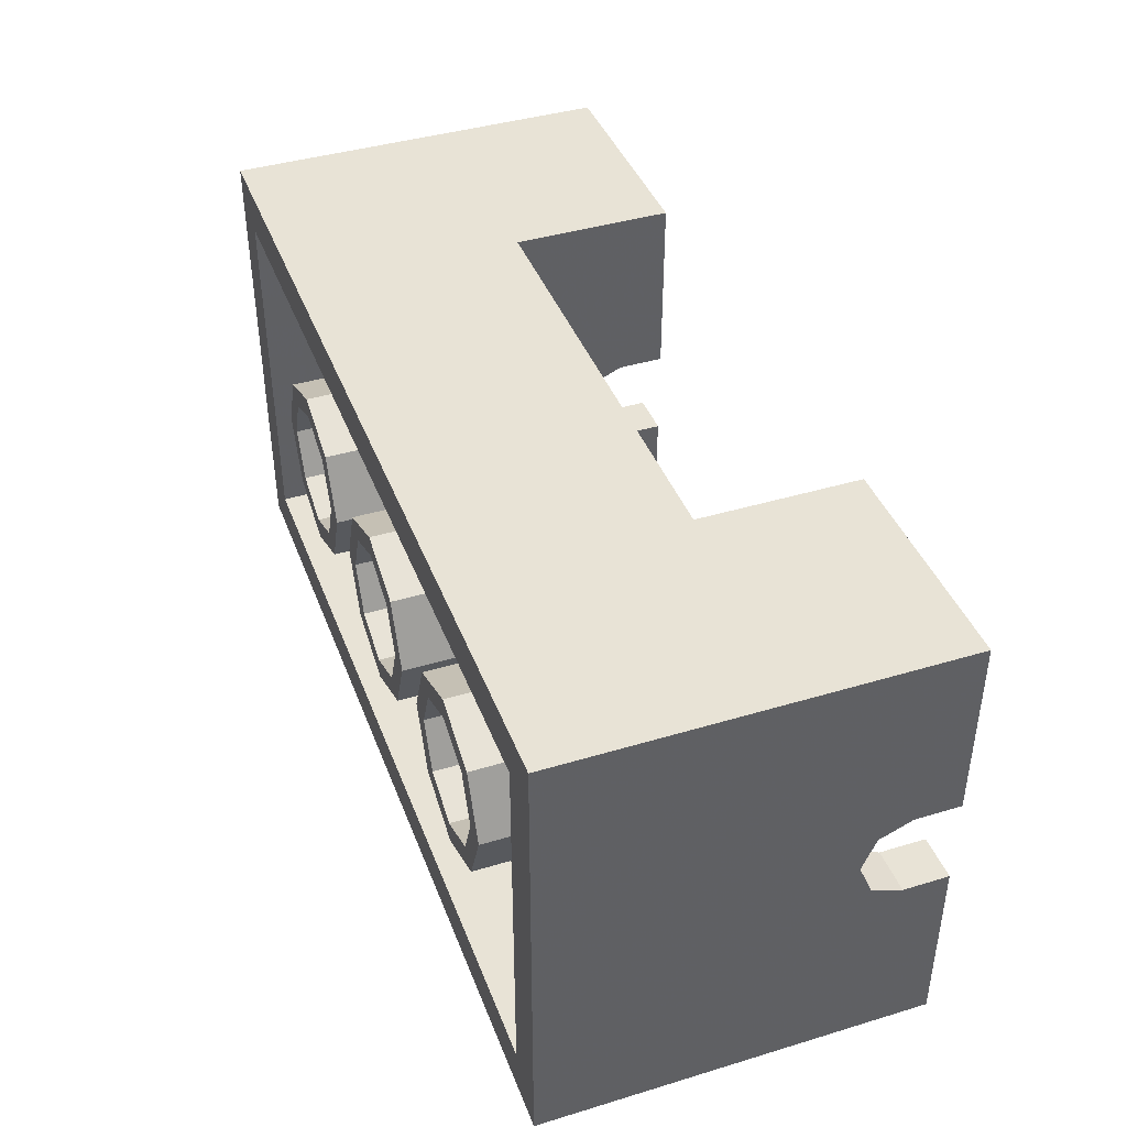
<metadata>
{"format":"obj","ext":"obj","renderer":"f3d","projection":"perspective","resolution":1024,"background":"white","views":[{"elev":41.4,"azim":-110.0,"up":"+Z"}]}
</metadata>
<code>
v 1.212 2.4 -0.2121
v 1.3 2.4 0
v 1.3 2.1 0
v 1.212 2.1 -0.2121
v 1 2.4 -0.3
v 1.212 2.4 -0.2121
v 1.212 2.1 -0.2121
v 1 2.1 -0.3
v 0.7879 2.4 -0.2121
v 1 2.4 -0.3
v 1 2.1 -0.3
v 0.7879 2.1 -0.2121
v 0.7 2.4 0
v 0.7879 2.4 -0.2121
v 0.7879 2.1 -0.2121
v 0.7 2.1 0
v 0.7879 2.4 0.2121
v 0.7 2.4 0
v 0.7 2.1 0
v 0.7879 2.1 0.2121
v 1 2.4 0.3
v 0.7879 2.4 0.2121
v 0.7879 2.1 0.2121
v 1 2.1 0.3
v 1.212 2.4 0.2121
v 1 2.4 0.3
v 1 2.1 0.3
v 1.212 2.1 0.2121
v 1.3 2.4 0
v 1.212 2.4 0.2121
v 1.212 2.1 0.2121
v 1.3 2.1 0
v 1.283 2.4 -0.2828
v 1.4 2.4 0
v 1.4 2.1 0
v 1.283 2.1 -0.2828
v 1 2.4 -0.4
v 1.283 2.4 -0.2828
v 1.283 2.1 -0.2828
v 1 2.1 -0.4
v 0.7172 2.4 -0.2828
v 1 2.4 -0.4
v 1 2.1 -0.4
v 0.7172 2.1 -0.2828
v 0.6 2.4 0
v 0.7172 2.4 -0.2828
v 0.7172 2.1 -0.2828
v 0.6 2.1 0
v 0.7172 2.4 0.2828
v 0.6 2.4 0
v 0.6 2.1 0
v 0.7172 2.1 0.2828
v 1 2.4 0.4
v 0.7172 2.4 0.2828
v 0.7172 2.1 0.2828
v 1 2.1 0.4
v 1.283 2.4 0.2828
v 1 2.4 0.4
v 1 2.1 0.4
v 1.283 2.1 0.2828
v 1.4 2.4 0
v 1.283 2.4 0.2828
v 1.283 2.1 0.2828
v 1.4 2.1 0
v 1.4 2.4 0
v 1.283 2.4 -0.2828
v 1.212 2.4 -0.2121
v 1.3 2.4 0
v 1.283 2.4 -0.2828
v 1 2.4 -0.4
v 1 2.4 -0.3
v 1.212 2.4 -0.2121
v 1 2.4 -0.4
v 0.7172 2.4 -0.2828
v 0.7879 2.4 -0.2121
v 1 2.4 -0.3
v 0.7172 2.4 -0.2828
v 0.6 2.4 0
v 0.7 2.4 0
v 0.7879 2.4 -0.2121
v 0.6 2.4 0
v 0.7172 2.4 0.2828
v 0.7879 2.4 0.2121
v 0.7 2.4 0
v 0.7172 2.4 0.2828
v 1 2.4 0.4
v 1 2.4 0.3
v 0.7879 2.4 0.2121
v 1 2.4 0.4
v 1.283 2.4 0.2828
v 1.212 2.4 0.2121
v 1 2.4 0.3
v 1.283 2.4 0.2828
v 1.4 2.4 0
v 1.3 2.4 0
v 1.212 2.4 0.2121
v 0.2121 2.4 -0.2121
v 0.3 2.4 0
v 0.3 2.1 0
v 0.2121 2.1 -0.2121
v 0 2.4 -0.3
v 0.2121 2.4 -0.2121
v 0.2121 2.1 -0.2121
v 0 2.1 -0.3
v -0.2121 2.4 -0.2121
v 0 2.4 -0.3
v 0 2.1 -0.3
v -0.2121 2.1 -0.2121
v -0.3 2.4 0
v -0.2121 2.4 -0.2121
v -0.2121 2.1 -0.2121
v -0.3 2.1 0
v -0.2121 2.4 0.2121
v -0.3 2.4 0
v -0.3 2.1 0
v -0.2121 2.1 0.2121
v 0 2.4 0.3
v -0.2121 2.4 0.2121
v -0.2121 2.1 0.2121
v 0 2.1 0.3
v 0.2121 2.4 0.2121
v 0 2.4 0.3
v 0 2.1 0.3
v 0.2121 2.1 0.2121
v 0.3 2.4 0
v 0.2121 2.4 0.2121
v 0.2121 2.1 0.2121
v 0.3 2.1 0
v 0.2828 2.4 -0.2828
v 0.4 2.4 0
v 0.4 2.1 0
v 0.2828 2.1 -0.2828
v 0 2.4 -0.4
v 0.2828 2.4 -0.2828
v 0.2828 2.1 -0.2828
v 0 2.1 -0.4
v -0.2828 2.4 -0.2828
v 0 2.4 -0.4
v 0 2.1 -0.4
v -0.2828 2.1 -0.2828
v -0.4 2.4 0
v -0.2828 2.4 -0.2828
v -0.2828 2.1 -0.2828
v -0.4 2.1 0
v -0.2828 2.4 0.2828
v -0.4 2.4 0
v -0.4 2.1 0
v -0.2828 2.1 0.2828
v 0 2.4 0.4
v -0.2828 2.4 0.2828
v -0.2828 2.1 0.2828
v 0 2.1 0.4
v 0.2828 2.4 0.2828
v 0 2.4 0.4
v 0 2.1 0.4
v 0.2828 2.1 0.2828
v 0.4 2.4 0
v 0.2828 2.4 0.2828
v 0.2828 2.1 0.2828
v 0.4 2.1 0
v 0.4 2.4 0
v 0.2828 2.4 -0.2828
v 0.2121 2.4 -0.2121
v 0.3 2.4 0
v 0.2828 2.4 -0.2828
v 0 2.4 -0.4
v 0 2.4 -0.3
v 0.2121 2.4 -0.2121
v 0 2.4 -0.4
v -0.2828 2.4 -0.2828
v -0.2121 2.4 -0.2121
v 0 2.4 -0.3
v -0.2828 2.4 -0.2828
v -0.4 2.4 0
v -0.3 2.4 0
v -0.2121 2.4 -0.2121
v -0.4 2.4 0
v -0.2828 2.4 0.2828
v -0.2121 2.4 0.2121
v -0.3 2.4 0
v -0.2828 2.4 0.2828
v 0 2.4 0.4
v 0 2.4 0.3
v -0.2121 2.4 0.2121
v 0 2.4 0.4
v 0.2828 2.4 0.2828
v 0.2121 2.4 0.2121
v 0 2.4 0.3
v 0.2828 2.4 0.2828
v 0.4 2.4 0
v 0.3 2.4 0
v 0.2121 2.4 0.2121
v -0.7879 2.4 -0.2121
v -0.7 2.4 0
v -0.7 2.1 0
v -0.7879 2.1 -0.2121
v -1 2.4 -0.3
v -0.7879 2.4 -0.2121
v -0.7879 2.1 -0.2121
v -1 2.1 -0.3
v -1.212 2.4 -0.2121
v -1 2.4 -0.3
v -1 2.1 -0.3
v -1.212 2.1 -0.2121
v -1.3 2.4 0
v -1.212 2.4 -0.2121
v -1.212 2.1 -0.2121
v -1.3 2.1 0
v -1.212 2.4 0.2121
v -1.3 2.4 0
v -1.3 2.1 0
v -1.212 2.1 0.2121
v -1 2.4 0.3
v -1.212 2.4 0.2121
v -1.212 2.1 0.2121
v -1 2.1 0.3
v -0.7879 2.4 0.2121
v -1 2.4 0.3
v -1 2.1 0.3
v -0.7879 2.1 0.2121
v -0.7 2.4 0
v -0.7879 2.4 0.2121
v -0.7879 2.1 0.2121
v -0.7 2.1 0
v -0.7172 2.4 -0.2828
v -0.6 2.4 0
v -0.6 2.1 0
v -0.7172 2.1 -0.2828
v -1 2.4 -0.4
v -0.7172 2.4 -0.2828
v -0.7172 2.1 -0.2828
v -1 2.1 -0.4
v -1.283 2.4 -0.2828
v -1 2.4 -0.4
v -1 2.1 -0.4
v -1.283 2.1 -0.2828
v -1.4 2.4 0
v -1.283 2.4 -0.2828
v -1.283 2.1 -0.2828
v -1.4 2.1 0
v -1.283 2.4 0.2828
v -1.4 2.4 0
v -1.4 2.1 0
v -1.283 2.1 0.2828
v -1 2.4 0.4
v -1.283 2.4 0.2828
v -1.283 2.1 0.2828
v -1 2.1 0.4
v -0.7172 2.4 0.2828
v -1 2.4 0.4
v -1 2.1 0.4
v -0.7172 2.1 0.2828
v -0.6 2.4 0
v -0.7172 2.4 0.2828
v -0.7172 2.1 0.2828
v -0.6 2.1 0
v -0.6 2.4 0
v -0.7172 2.4 -0.2828
v -0.7879 2.4 -0.2121
v -0.7 2.4 0
v -0.7172 2.4 -0.2828
v -1 2.4 -0.4
v -1 2.4 -0.3
v -0.7879 2.4 -0.2121
v -1 2.4 -0.4
v -1.283 2.4 -0.2828
v -1.212 2.4 -0.2121
v -1 2.4 -0.3
v -1.283 2.4 -0.2828
v -1.4 2.4 0
v -1.3 2.4 0
v -1.212 2.4 -0.2121
v -1.4 2.4 0
v -1.283 2.4 0.2828
v -1.212 2.4 0.2121
v -1.3 2.4 0
v -1.283 2.4 0.2828
v -1 2.4 0.4
v -1 2.4 0.3
v -1.212 2.4 0.2121
v -1 2.4 0.4
v -0.7172 2.4 0.2828
v -0.7879 2.4 0.2121
v -1 2.4 0.3
v -0.7172 2.4 0.2828
v -0.6 2.4 0
v -0.7 2.4 0
v -0.7879 2.4 0.2121
v -1.8 2.1 0.8
v 1.8 2.1 0.8
v 1.8 2.1 -0.8
v -1.8 2.1 -0.8
v -1.8 2.1 0.8
v -1.8 2.4 0.8
v 1.8 2.4 0.8
v 1.8 2.1 0.8
v -1.8 2.1 -0.8
v -1.8 2.4 -0.8
v -1.8 2.4 0.8
v -1.8 2.1 0.8
v 1.8 2.1 -0.8
v 1.8 2.4 -0.8
v -1.8 2.4 -0.8
v -1.8 2.1 -0.8
v 1.8 2.1 0.8
v 1.8 2.4 0.8
v 1.8 2.4 -0.8
v 1.8 2.1 -0.8
v -1 1.4 1
v -1 1.4 0.9
v 1 1.4 0.9
v 1 1.4 1
v -1 1.4 -0.9
v -1 1.4 -1
v 1 1.4 -1
v 1 1.4 -0.9
v -2 2.4 1
v -1.8 2.4 0.8
v 1.8 2.4 0.8
v 2 2.4 1
v -2 2.4 -1
v -1.8 2.4 -0.8
v -1.8 2.4 0.8
v -2 2.4 1
v 2 2.4 -1
v 1.8 2.4 -0.8
v -1.8 2.4 -0.8
v -2 2.4 -1
v 2 2.4 1
v 1.8 2.4 0.8
v 1.8 2.4 -0.8
v 2 2.4 -1
v 2 0.7 1
v 2 0.7 0.2
v 1.8 0.7 0.2
v 1.8 0.7 0.8
v 1.8 0.7 -0.8
v 1.8 0.7 -0.2
v 2 0.7 -0.2
v 2 0.7 -1
v 1.2 0.7 0.8
v 1.2 0.7 0.2
v 1 0.7 0.2
v 1 0.7 1
v 1 0.7 -1
v 1 0.7 -0.2
v 1.2 0.7 -0.2
v 1.2 0.7 -0.8
v -1.8 0.7 0.8
v -1.8 0.7 0.2
v -2 0.7 0.2
v -2 0.7 1
v -2 0.7 -1
v -2 0.7 -0.2
v -1.8 0.7 -0.2
v -1.8 0.7 -0.8
v -1 0.7 1
v -1 0.7 0.2
v -1.2 0.7 0.2
v -1.2 0.7 0.8
v -1.2 0.7 -0.8
v -1.2 0.7 -0.2
v -1 0.7 -0.2
v -1 0.7 -1
v 2 0.7 1
v 1.8 0.7 0.8
v 1.2 0.7 0.8
v 1 0.7 1
v 1 0.7 -1
v 1.2 0.7 -0.8
v 1.8 0.7 -0.8
v 2 0.7 -1
v -1 0.7 1
v -1.2 0.7 0.8
v -1.8 0.7 0.8
v -2 0.7 1
v -2 0.7 -1
v -1.8 0.7 -0.8
v -1.2 0.7 -0.8
v -1 0.7 -1
v 2 0.7 1
v 2 2.4 1
v 2 1.1 0.2
v 2 0.7 0.2
v 2 0.7 -0.2
v 2 1.1 -0.2
v 2 2.4 -1
v 2 0.7 -1
v 2 2.4 -1
v 2 1.1 -0.2
v 2 1.1 0.2
v 2 2.4 1
v -2 0.7 0.2
v -2 1.1 0.2
v -2 2.4 1
v -2 0.7 1
v -2 0.7 -1
v -2 2.4 -1
v -2 1.1 -0.2
v -2 0.7 -0.2
v -2 2.4 1
v -2 1.1 0.2
v -2 1.1 -0.2
v -2 2.4 -1
v 1 0.7 0.2
v 1 1.1 0.2
v 1 1.4 1
v 1 0.7 1
v 1 0.7 -1
v 1 1.4 -1
v 1 1.1 -0.2
v 1 0.7 -0.2
v 1 1.4 1
v 1 1.1 0.2
v 1 1.1 -0.2
v 1 1.4 -1
v 1 1.4 -1
v 1 2 -0.35
v 1 2 0.4
v 1 1.4 1
v -1 0.7 1
v -1 1.4 1
v -1 1.1 0.2
v -1 0.7 0.2
v -1 0.7 -0.2
v -1 1.1 -0.2
v -1 1.4 -1
v -1 0.7 -1
v -1 1.4 -1
v -1 1.1 -0.2
v -1 1.1 0.2
v -1 1.4 1
v 1.8 0.7 0.2
v 1.8 1.1 0.2
v 1.8 1.9 0.8
v 1.8 0.7 0.8
v 1.8 0.7 -0.8
v 1.8 1.9 -0.8
v 1.8 1.1 -0.2
v 1.8 0.7 -0.2
v 1.8 1.9 0.8
v 1.8 1.1 0.2
v 1.8 1.1 -0.2
v 1.8 1.9 -0.8
v 1.2 0.7 0.8
v 1.2 1.9 0.8
v 1.2 1.1 0.2
v 1.2 0.7 0.2
v 1.2 0.7 -0.2
v 1.2 1.1 -0.2
v 1.2 1.9 -0.8
v 1.2 0.7 -0.8
v 1.2 1.9 -0.8
v 1.2 1.1 -0.2
v 1.2 1.1 0.2
v 1.2 1.9 0.8
v -1.8 0.7 0.8
v -1.8 1.9 0.8
v -1.8 1.1 0.2
v -1.8 0.7 0.2
v -1.8 0.7 -0.2
v -1.8 1.1 -0.2
v -1.8 1.9 -0.8
v -1.8 0.7 -0.8
v -1.8 1.9 -0.8
v -1.8 1.1 -0.2
v -1.8 1.1 0.2
v -1.8 1.9 0.8
v -1.2 0.7 0.2
v -1.2 1.1 0.2
v -1.2 1.9 0.8
v -1.2 0.7 0.8
v -1.2 0.7 -0.8
v -1.2 1.9 -0.8
v -1.2 1.1 -0.2
v -1.2 0.7 -0.2
v -1.2 1.9 0.8
v -1.2 1.1 0.2
v -1.2 1.1 -0.2
v -1.2 1.9 -0.8
v 2 1.1 0.2
v 2 1.041 0.1414
v 2 0.9 0.2
v 2 1.1 0.2
v 2 1.1 0
v 2 1.041 0.1414
v 2 1.1 -0.2
v 2 1.041 -0.1414
v 2 1.1 0
v 2 1.1 -0.2
v 2 0.9 -0.2
v 2 1.041 -0.1414
v 1.8 1.1 0.2
v 1.8 1.041 0.1414
v 1.8 0.9 0.2
v 1.8 1.1 0.2
v 1.8 1.1 0
v 1.8 1.041 0.1414
v 1.8 1.1 -0.2
v 1.8 1.041 -0.1414
v 1.8 1.1 0
v 1.8 1.1 -0.2
v 1.8 0.9 -0.2
v 1.8 1.041 -0.1414
v 1.2 1.1 0.2
v 1.2 1.041 0.1414
v 1.2 0.9 0.2
v 1.2 1.1 0.2
v 1.2 1.1 0
v 1.2 1.041 0.1414
v 1.2 1.1 -0.2
v 1.2 1.041 -0.1414
v 1.2 1.1 0
v 1.2 1.1 -0.2
v 1.2 0.9 -0.2
v 1.2 1.041 -0.1414
v 1 1.1 0.2
v 1 1.041 0.1414
v 1 0.9 0.2
v 1 1.1 0.2
v 1 1.1 0
v 1 1.041 0.1414
v 1 1.1 -0.2
v 1 1.041 -0.1414
v 1 1.1 0
v 1 1.1 -0.2
v 1 0.9 -0.2
v 1 1.041 -0.1414
v -1 1.1 0.2
v -1 1.041 0.1414
v -1 0.9 0.2
v -1 1.1 0.2
v -1 1.1 0
v -1 1.041 0.1414
v -1 1.1 -0.2
v -1 1.041 -0.1414
v -1 1.1 0
v -1 1.1 -0.2
v -1 0.9 -0.2
v -1 1.041 -0.1414
v -1.2 1.1 0.2
v -1.2 1.041 0.1414
v -1.2 0.9 0.2
v -1.2 1.1 0.2
v -1.2 1.1 0
v -1.2 1.041 0.1414
v -1.2 1.1 -0.2
v -1.2 1.041 -0.1414
v -1.2 1.1 0
v -1.2 1.1 -0.2
v -1.2 0.9 -0.2
v -1.2 1.041 -0.1414
v -1.8 1.1 0.2
v -1.8 1.041 0.1414
v -1.8 0.9 0.2
v -1.8 1.1 0.2
v -1.8 1.1 0
v -1.8 1.041 0.1414
v -1.8 1.1 -0.2
v -1.8 1.041 -0.1414
v -1.8 1.1 0
v -1.8 1.1 -0.2
v -1.8 0.9 -0.2
v -1.8 1.041 -0.1414
v -2 1.1 0.2
v -2 1.041 0.1414
v -2 0.9 0.2
v -2 1.1 0.2
v -2 1.1 0
v -2 1.041 0.1414
v -2 1.1 -0.2
v -2 1.041 -0.1414
v -2 1.1 0
v -2 1.1 -0.2
v -2 0.9 -0.2
v -2 1.041 -0.1414
v 2 1.041 0.1414
v 2 0.9 0.2
v 1.8 0.9 0.2
v 1.8 1.041 0.1414
v 2 1.1 0
v 2 1.041 0.1414
v 1.8 1.041 0.1414
v 1.8 1.1 0
v 2 1.041 -0.1414
v 2 1.1 0
v 1.8 1.1 0
v 1.8 1.041 -0.1414
v 2 0.9 -0.2
v 2 1.041 -0.1414
v 1.8 1.041 -0.1414
v 1.8 0.9 -0.2
v 1 1.834 0.3728
v 1 1.401 0.9
v -1 1.401 0.9
v -1 1.834 0.3728
v 1 1.834 -0.3728
v 1 1.834 0.3728
v -1 1.834 0.3728
v -1 1.834 -0.3728
v 1 1.401 -0.9
v 1 1.834 -0.3728
v -1 1.834 -0.3728
v -1 1.401 -0.9
v 1.8 1.834 0.3728
v 1.8 1.401 0.9
v 1.2 1.401 0.9
v 1.2 1.834 0.3728
v 1.8 1.834 -0.3728
v 1.8 1.834 0.3728
v 1.2 1.834 0.3728
v 1.2 1.834 -0.3728
v 1.8 1.401 -0.9
v 1.8 1.834 -0.3728
v 1.2 1.834 -0.3728
v 1.2 1.401 -0.9
v -1.2 1.834 0.3728
v -1.2 1.401 0.9
v -1.8 1.401 0.9
v -1.8 1.834 0.3728
v -1.2 1.834 -0.3728
v -1.2 1.834 0.3728
v -1.8 1.834 0.3728
v -1.8 1.834 -0.3728
v -1.2 1.401 -0.9
v -1.2 1.834 -0.3728
v -1.8 1.834 -0.3728
v -1.8 1.401 -0.9
v 1.2 1.041 0.1414
v 1.2 0.9 0.2
v 1 0.9 0.2
v 1 1.041 0.1414
v 1.2 1.1 0
v 1.2 1.041 0.1414
v 1 1.041 0.1414
v 1 1.1 0
v 1.2 1.041 -0.1414
v 1.2 1.1 0
v 1 1.1 0
v 1 1.041 -0.1414
v 1.2 0.9 -0.2
v 1.2 1.041 -0.1414
v 1 1.041 -0.1414
v 1 0.9 -0.2
v -1.2 1.041 0.1414
v -1.2 0.9 0.2
v -1 0.9 0.2
v -1 1.041 0.1414
v -1.2 1.1 0
v -1.2 1.041 0.1414
v -1 1.041 0.1414
v -1 1.1 0
v -1.2 1.041 -0.1414
v -1.2 1.1 0
v -1 1.1 0
v -1 1.041 -0.1414
v -1.2 0.9 -0.2
v -1.2 1.041 -0.1414
v -1 1.041 -0.1414
v -1 0.9 -0.2
v -2 1.041 0.1414
v -2 0.9 0.2
v -1.8 0.9 0.2
v -1.8 1.041 0.1414
v -2 1.1 0
v -2 1.041 0.1414
v -1.8 1.041 0.1414
v -1.8 1.1 0
v -2 1.041 -0.1414
v -2 1.1 0
v -1.8 1.1 0
v -1.8 1.041 -0.1414
v -2 0.9 -0.2
v -2 1.041 -0.1414
v -1.8 1.041 -0.1414
v -1.8 0.9 -0.2
v 1 0.7 1
v 1 1.4 1
v 2 2.4 1
v 2 0.7 1
v -2 0.7 1
v -2 2.4 1
v -1 1.4 1
v -1 0.7 1
v 2 2.4 1
v 1 1.4 1
v -1 1.4 1
v -2 2.4 1
v 1.2 0.7 0.8
v 1.8 0.7 0.8
v 1.8 1.52 0.8
v 1.2 1.52 0.8
v -1.8 0.7 0.8
v -1.2 0.7 0.8
v -1.2 1.52 0.8
v -1.8 1.52 0.8
v 2 0.7 0.2
v 2 0.9 0.2
v 1.8 0.9 0.2
v 1.8 0.7 0.2
v 1.2 0.7 0.2
v 1.2 0.9 0.2
v 1 0.9 0.2
v 1 0.7 0.2
v -1 0.7 0.2
v -1 0.9 0.2
v -1.2 0.9 0.2
v -1.2 0.7 0.2
v -1.8 0.7 0.2
v -1.8 0.9 0.2
v -2 0.9 0.2
v -2 0.7 0.2
v 1.8 0.7 -0.2
v 1.8 0.9 -0.2
v 2 0.9 -0.2
v 2 0.7 -0.2
v 1 0.7 -0.2
v 1 0.9 -0.2
v 1.2 0.9 -0.2
v 1.2 0.7 -0.2
v -1.2 0.7 -0.2
v -1.2 0.9 -0.2
v -1 0.9 -0.2
v -1 0.7 -0.2
v -2 0.7 -0.2
v -2 0.9 -0.2
v -1.8 0.9 -0.2
v -1.8 0.7 -0.2
v 1.8 0.7 -0.8
v 1.2 0.7 -0.8
v 1.2 1.52 -0.8
v 1.8 1.52 -0.8
v -1.2 0.7 -0.8
v -1.8 0.7 -0.8
v -1.8 1.52 -0.8
v -1.2 1.52 -0.8
v 2 0.7 -1
v 2 2.4 -1
v 1 1.4 -1
v 1 0.7 -1
v -1 0.7 -1
v -1 1.4 -1
v -2 2.4 -1
v -2 0.7 -1
v -2 2.4 -1
v -1 1.4 -1
v 1 1.4 -1
v 2 2.4 -1
v -1 1.4 1
v -1 2 0.4
v -1 2 -0.35
v -1 1.4 -1
g mesh98404
f 1 3 2
f 3 1 4
f 5 7 6
f 7 5 8
f 9 11 10
f 11 9 12
f 13 15 14
f 15 13 16
f 17 19 18
f 19 17 20
f 21 23 22
f 23 21 24
f 25 27 26
f 27 25 28
f 29 31 30
f 31 29 32
g mesh98406
f 33 34 35
f 35 36 33
f 37 38 39
f 39 40 37
f 41 42 43
f 43 44 41
f 45 46 47
f 47 48 45
f 49 50 51
f 51 52 49
f 53 54 55
f 55 56 53
f 57 58 59
f 59 60 57
f 61 62 63
f 63 64 61
g mesh98408
f 65 66 67
f 67 68 65
f 69 70 71
f 71 72 69
f 73 74 75
f 75 76 73
f 77 78 79
f 79 80 77
f 81 82 83
f 83 84 81
f 85 86 87
f 87 88 85
f 89 90 91
f 91 92 89
f 93 94 95
f 95 96 93
g mesh98416
f 97 99 98
f 99 97 100
f 101 103 102
f 103 101 104
f 105 107 106
f 107 105 108
f 109 111 110
f 111 109 112
f 113 115 114
f 115 113 116
f 117 119 118
f 119 117 120
f 121 123 122
f 123 121 124
f 125 127 126
f 127 125 128
g mesh98418
f 129 130 131
f 131 132 129
f 133 134 135
f 135 136 133
f 137 138 139
f 139 140 137
f 141 142 143
f 143 144 141
f 145 146 147
f 147 148 145
f 149 150 151
f 151 152 149
f 153 154 155
f 155 156 153
f 157 158 159
f 159 160 157
g mesh98420
f 161 162 163
f 163 164 161
f 165 166 167
f 167 168 165
f 169 170 171
f 171 172 169
f 173 174 175
f 175 176 173
f 177 178 179
f 179 180 177
f 181 182 183
f 183 184 181
f 185 186 187
f 187 188 185
f 189 190 191
f 191 192 189
g mesh98428
f 193 195 194
f 195 193 196
f 197 199 198
f 199 197 200
f 201 203 202
f 203 201 204
f 205 207 206
f 207 205 208
f 209 211 210
f 211 209 212
f 213 215 214
f 215 213 216
f 217 219 218
f 219 217 220
f 221 223 222
f 223 221 224
g mesh98430
f 225 226 227
f 227 228 225
f 229 230 231
f 231 232 229
f 233 234 235
f 235 236 233
f 237 238 239
f 239 240 237
f 241 242 243
f 243 244 241
f 245 246 247
f 247 248 245
f 249 250 251
f 251 252 249
f 253 254 255
f 255 256 253
g mesh98432
f 257 258 259
f 259 260 257
f 261 262 263
f 263 264 261
f 265 266 267
f 267 268 265
f 269 270 271
f 271 272 269
f 273 274 275
f 275 276 273
f 277 278 279
f 279 280 277
f 281 282 283
f 283 284 281
f 285 286 287
f 287 288 285
g mesh98435
f 289 290 291
f 291 292 289
f 293 294 295
f 295 296 293
f 297 298 299
f 299 300 297
f 301 302 303
f 303 304 301
f 305 306 307
f 307 308 305
g mesh98437
f 309 310 311
f 311 312 309
g mesh98439
f 313 314 315
f 315 316 313
f 317 319 318
f 319 317 320
f 321 323 322
f 323 321 324
f 325 327 326
f 327 325 328
f 329 331 330
f 331 329 332
f 333 335 334
f 335 333 336
f 337 339 338
f 339 337 340
f 341 343 342
f 343 341 344
f 345 347 346
f 347 345 348
f 349 351 350
f 351 349 352
f 353 355 354
f 355 353 356
f 357 359 358
f 359 357 360
f 361 363 362
f 363 361 364
f 365 367 366
f 367 365 368
f 369 371 370
f 371 369 372
f 373 375 374
f 375 373 376
f 377 379 378
f 379 377 380
f 381 383 382
f 383 381 384
f 385 387 386
f 387 385 388
f 389 391 390
f 391 389 392
f 393 395 394
f 395 393 396
f 397 399 398
f 399 397 400
f 401 403 402
f 403 401 404
f 405 407 406
f 407 405 408
f 409 411 410
f 411 409 412
f 413 415 414
f 415 413 416
f 417 419 418
f 419 417 420
f 421 423 422
f 423 421 424
f 425 427 426
f 427 425 428
f 429 431 430
f 431 429 432
f 433 435 434
f 435 433 436
f 437 439 438
f 439 437 440
f 441 443 442
f 443 441 444
f 445 447 446
f 447 445 448
f 449 451 450
f 451 449 452
f 453 455 454
f 455 453 456
f 457 459 458
f 459 457 460
f 461 463 462
f 463 461 464
f 465 467 466
f 467 465 468
f 469 471 470
f 471 469 472
f 473 475 474
f 475 473 476
f 477 479 478
f 479 477 480
g mesh98449
f 481 483 482
f 484 486 485
f 487 489 488
f 490 492 491
g mesh98451
f 493 494 495
f 496 497 498
f 499 500 501
f 502 503 504
g mesh98453
f 505 507 506
f 508 510 509
f 511 513 512
f 514 516 515
g mesh98455
f 517 518 519
f 520 521 522
f 523 524 525
f 526 527 528
g mesh98457
f 529 531 530
f 532 534 533
f 535 537 536
f 538 540 539
g mesh98459
f 541 542 543
f 544 545 546
f 547 548 549
f 550 551 552
g mesh98461
f 553 555 554
f 556 558 557
f 559 561 560
f 562 564 563
g mesh98463
f 565 566 567
f 568 569 570
f 571 572 573
f 574 575 576
g mesh98465
f 577 578 579
f 579 580 577
f 581 582 583
f 583 584 581
f 585 586 587
f 587 588 585
f 589 590 591
f 591 592 589
g mesh98467
f 593 594 595
f 595 596 593
f 597 598 599
f 599 600 597
f 601 602 603
f 603 604 601
g mesh98469
f 605 606 607
f 607 608 605
f 609 610 611
f 611 612 609
f 613 614 615
f 615 616 613
g mesh98473
f 617 618 619
f 619 620 617
f 621 622 623
f 623 624 621
f 625 626 627
f 627 628 625
g mesh98479
f 629 630 631
f 631 632 629
f 633 634 635
f 635 636 633
f 637 638 639
f 639 640 637
f 641 642 643
f 643 644 641
g mesh98481
f 645 647 646
f 647 645 648
f 649 651 650
f 651 649 652
f 653 655 654
f 655 653 656
f 657 659 658
f 659 657 660
g mesh98483
f 661 663 662
f 663 661 664
f 665 667 666
f 667 665 668
f 669 671 670
f 671 669 672
f 673 675 674
f 675 673 676
f 677 679 678
f 679 677 680
f 681 683 682
f 683 681 684
f 685 687 686
f 687 685 688
g mesh98485
f 689 691 690
f 691 689 692
g mesh98487
f 693 695 694
f 695 693 696
g mesh98489
f 697 699 698
f 699 697 700
g mesh98491
f 701 703 702
f 703 701 704
g mesh98493
f 705 707 706
f 707 705 708
g mesh98495
f 709 711 710
f 711 709 712
g mesh98497
f 713 715 714
f 715 713 716
g mesh98499
f 717 719 718
f 719 717 720
g mesh98501
f 721 723 722
f 723 721 724
g mesh98503
f 725 727 726
f 727 725 728
g mesh98505
f 729 731 730
f 731 729 732
g mesh98507
f 733 735 734
f 735 733 736
f 737 739 738
f 739 737 740
f 741 743 742
f 743 741 744
f 745 747 746
f 747 745 748
f 749 751 750
f 751 749 752

</code>
